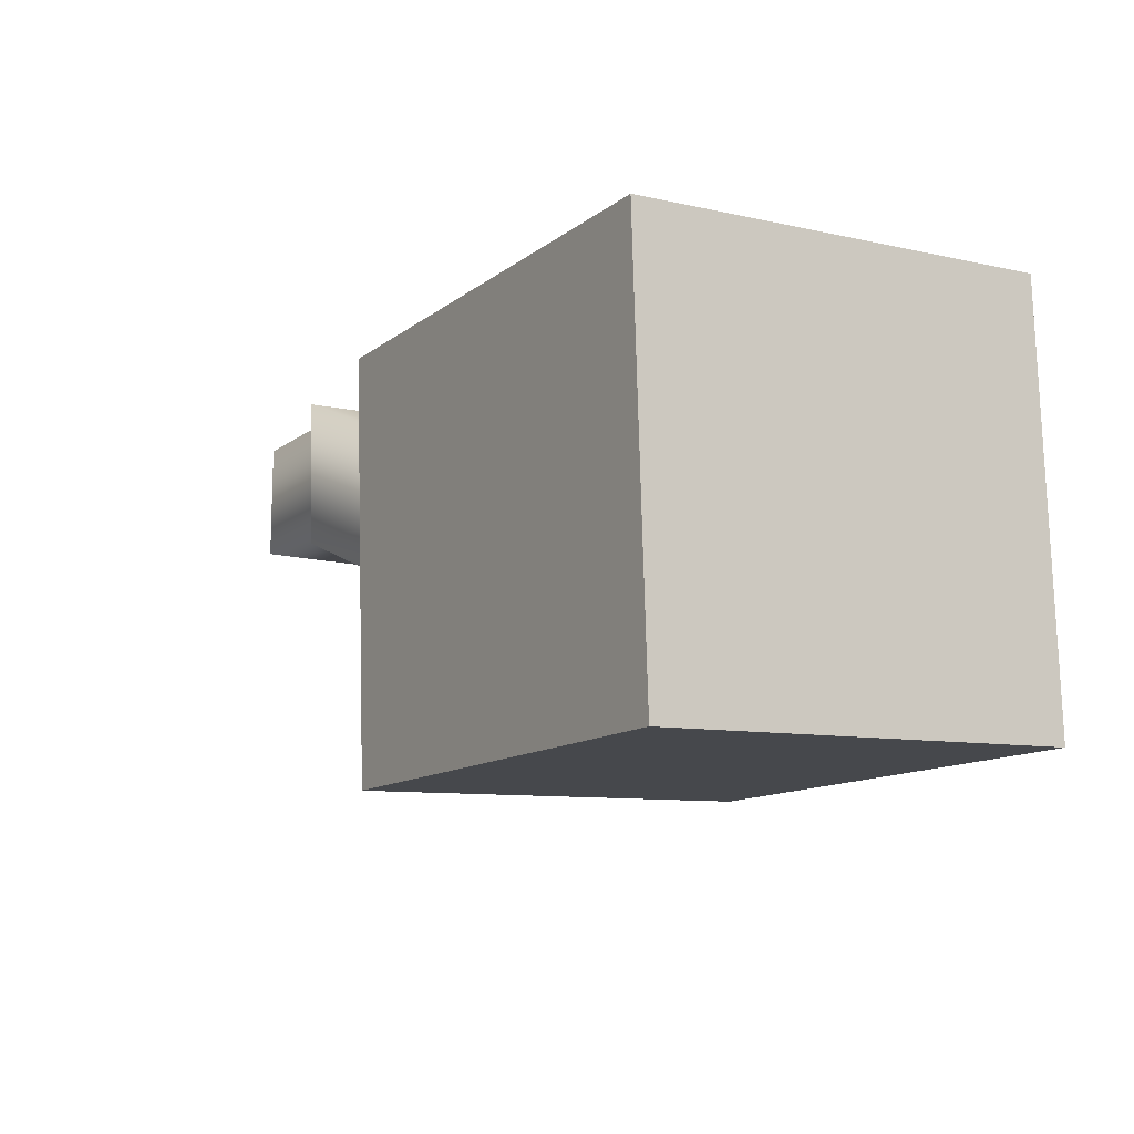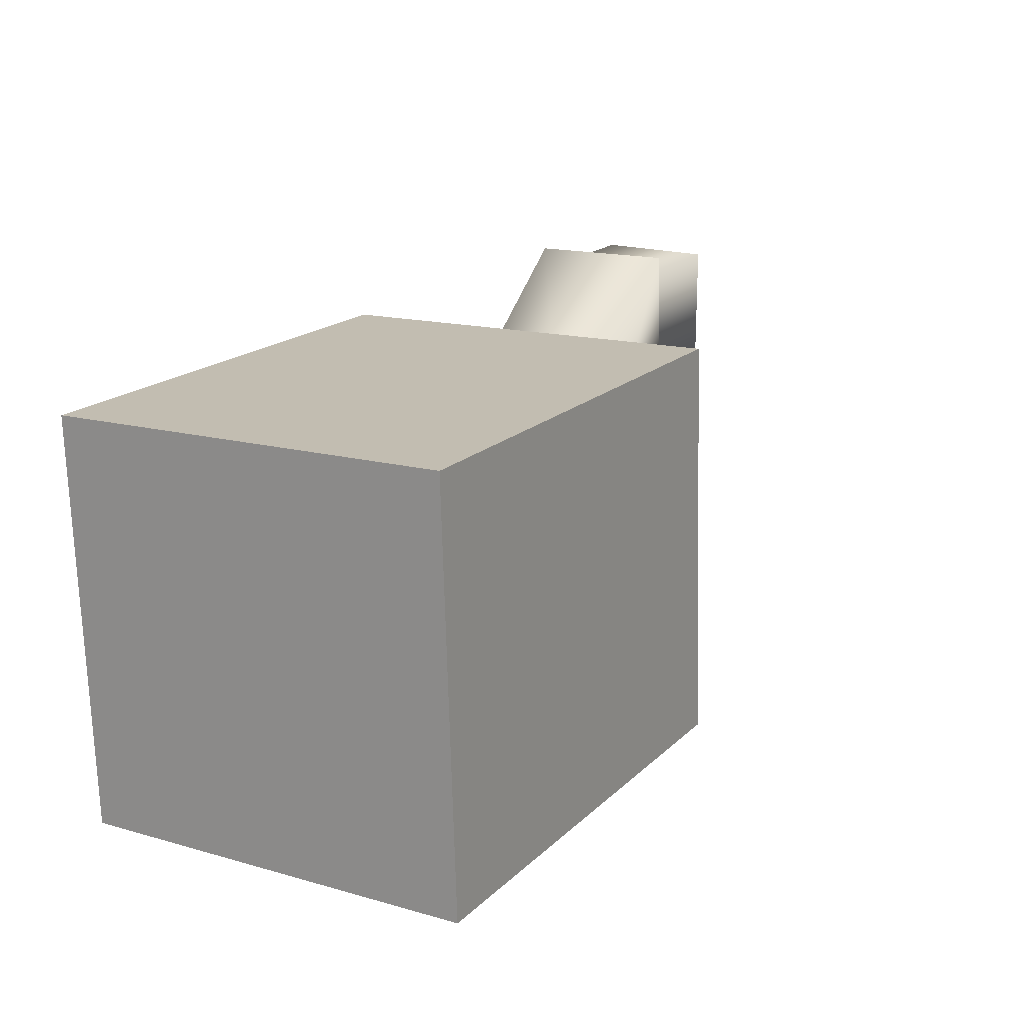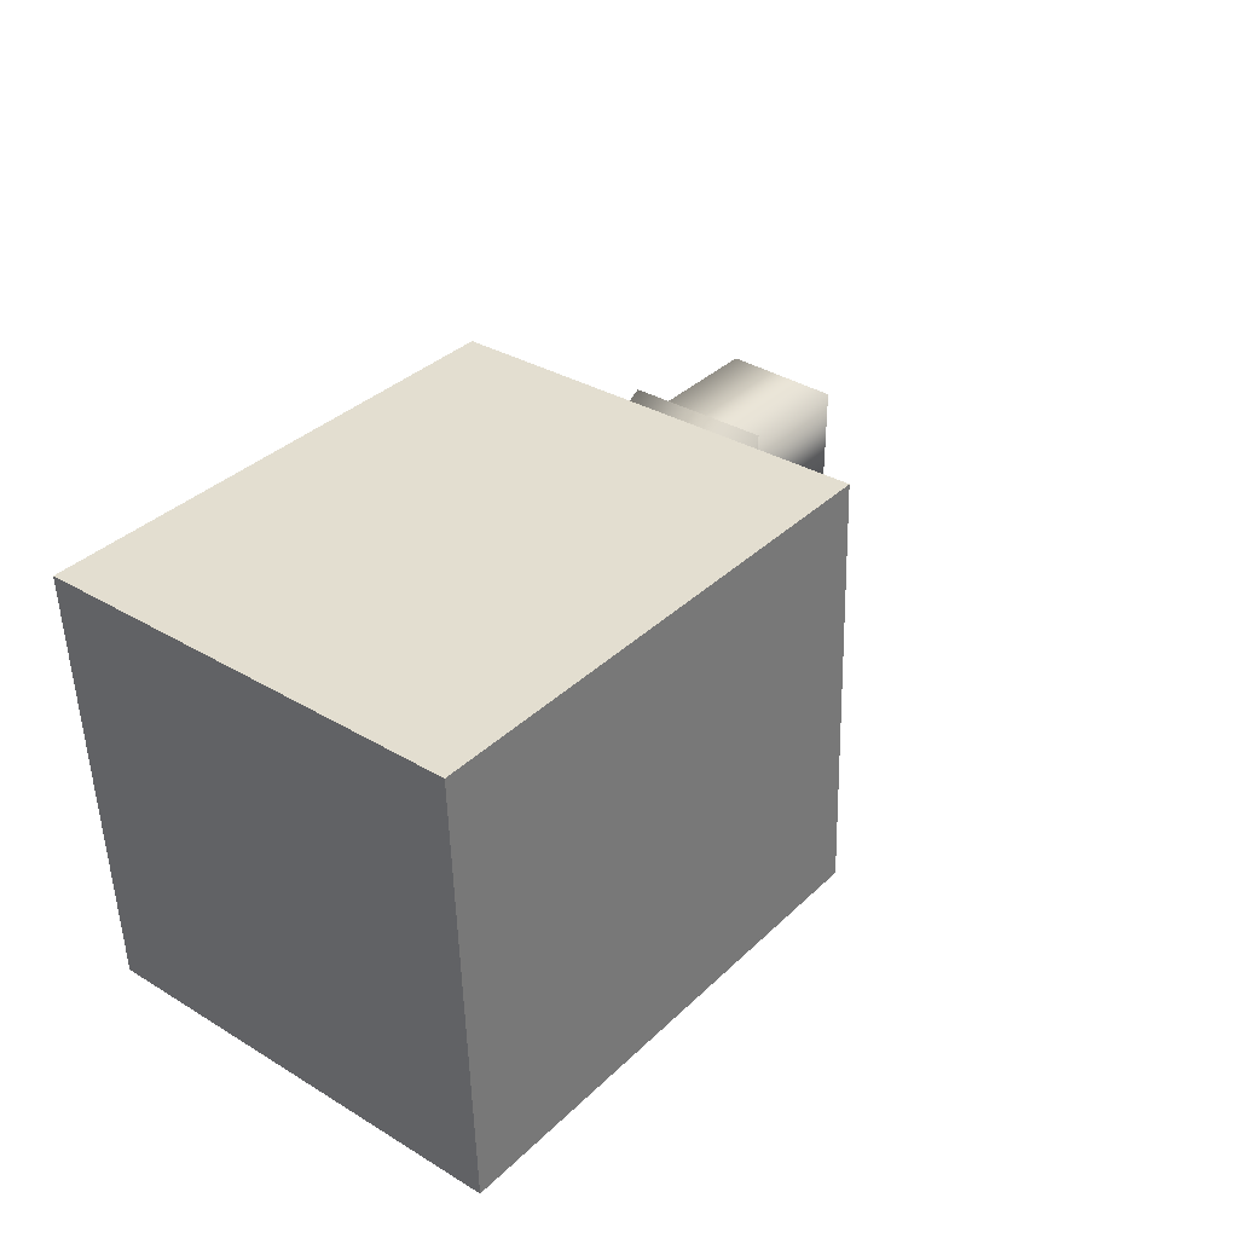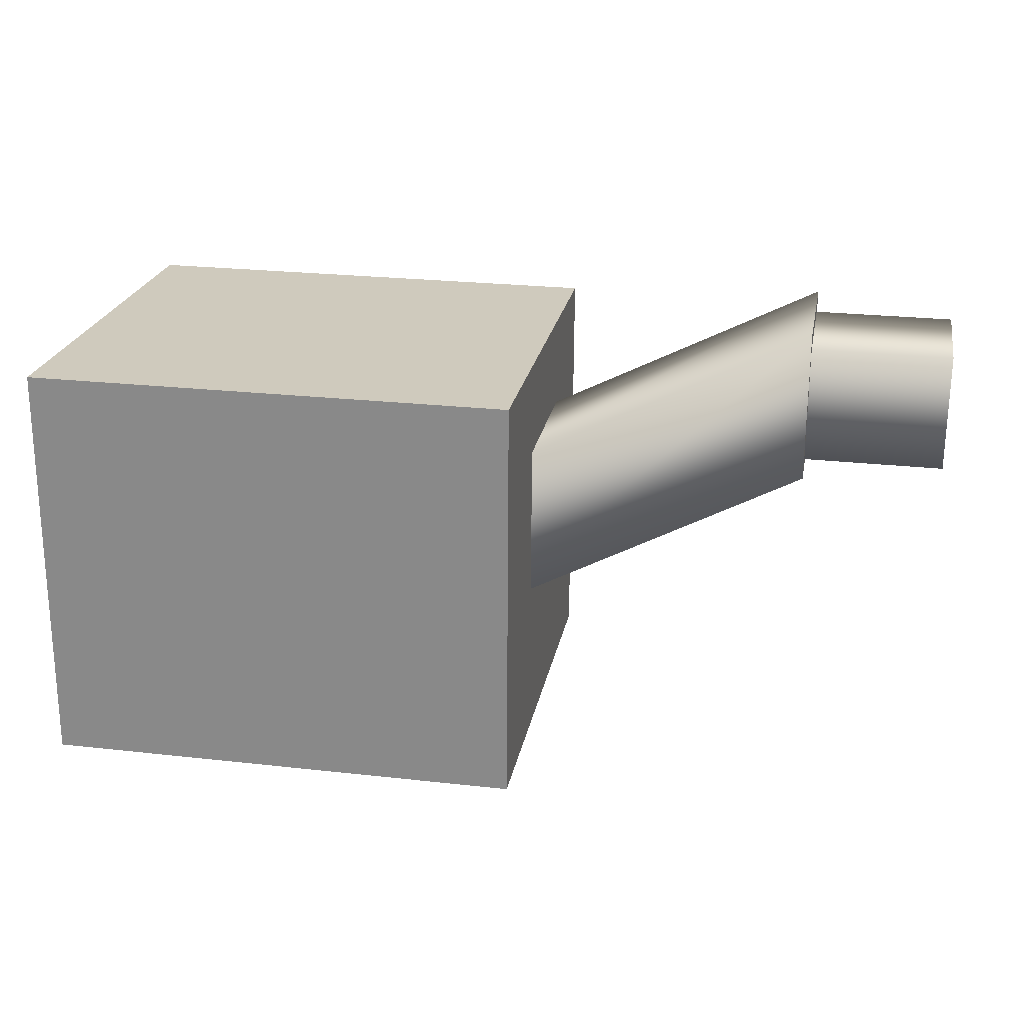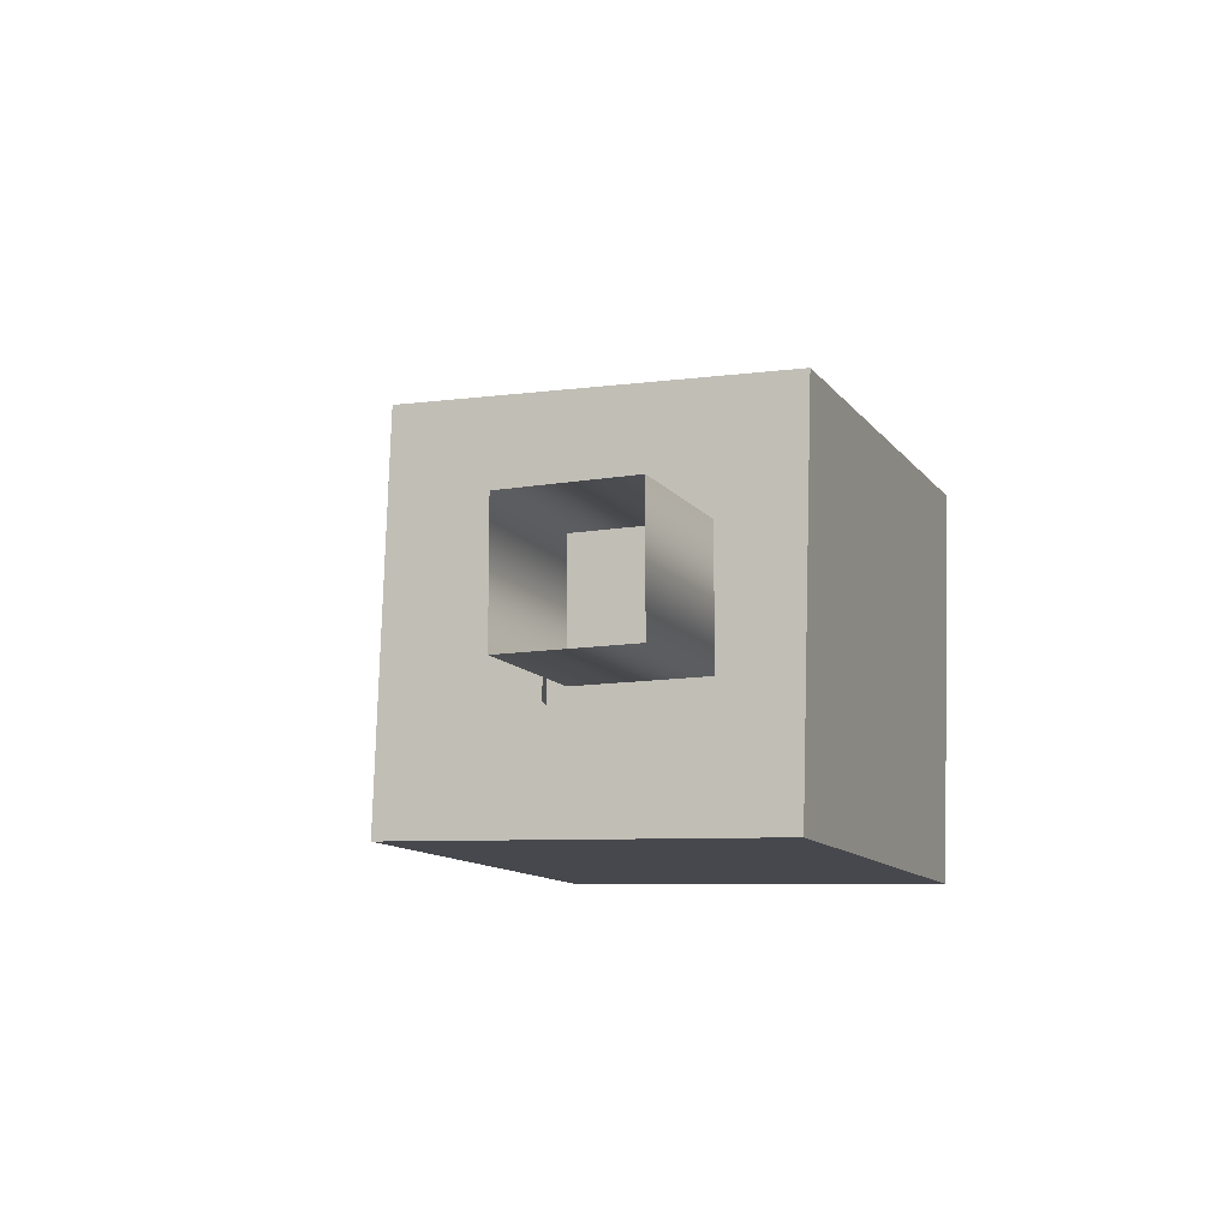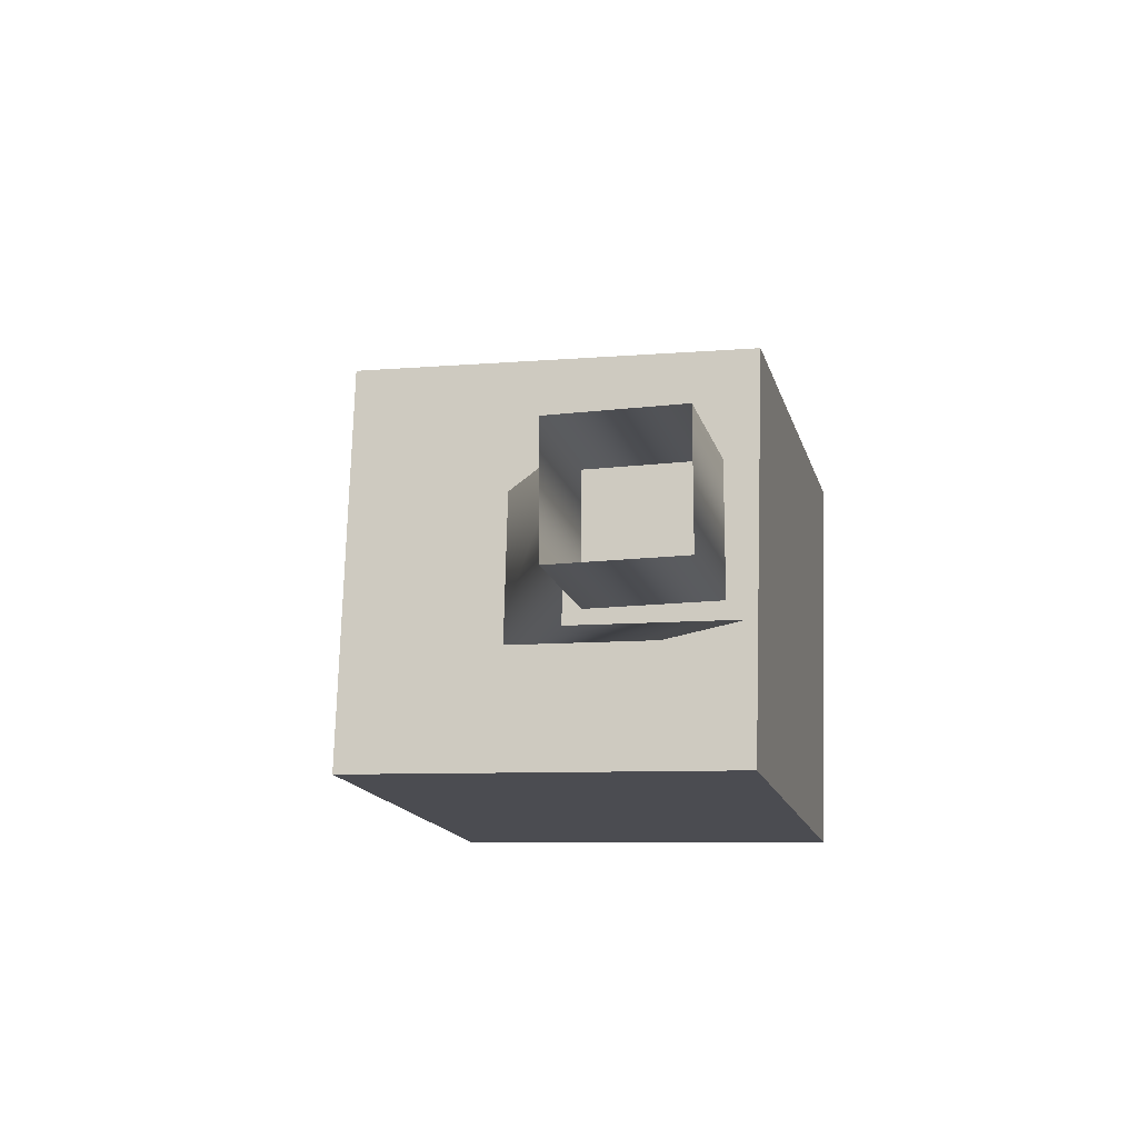
<metadata>
{"format":"obj","ext":"obj","renderer":"f3d","projection":"perspective","resolution":1024,"background":"white","views":[{"elev":-12.4,"azim":58.9,"up":"+Z"},{"elev":18.6,"azim":120.9,"up":"+Z"},{"elev":35.7,"azim":129.3,"up":"+Y"},{"elev":24.7,"azim":-169.6,"up":"+Z"},{"elev":-11.6,"azim":-67.8,"up":"+Y"},{"elev":-15.2,"azim":-76.3,"up":"+Y"}]}
</metadata>
<code>
g FourWheelsShassis_09
v -0.4491 0.3595 0.1575
v -0.1276 0.3593 0.1575
v -0.1276 0.3506 0.433
v -0.4491 0.3508 0.433
v -0.4491 0.3508 0.433
v -0.1276 0.3506 0.433
v -0.1278 0.07518 0.4243
v -0.4493 0.07536 0.4243
v -0.4493 0.07536 0.4243
v -0.1278 0.07518 0.4243
v -0.1277 0.08387 0.1488
v -0.4493 0.08404 0.1488
v -0.4493 0.08404 0.1488
v -0.1277 0.08387 0.1488
v -0.1276 0.3593 0.1575
v -0.4491 0.3595 0.1575
v -0.4493 0.08404 0.1488
v -0.4491 0.3595 0.1575
v -0.4491 0.3508 0.433
v -0.4493 0.07536 0.4243
v -0.1276 0.3593 0.1575
v -0.1277 0.08387 0.1488
v -0.1278 0.07518 0.4243
v -0.1276 0.3506 0.433
v -0.6321 0.2309 0.3485
v -0.6322 0.128 0.3459
v -0.4056 0.1717 0.2421
v -0.4055 0.2746 0.2447
v -0.6321 0.2283 0.4514
v -0.4055 0.2721 0.3476
v -0.6322 0.1254 0.4489
v -0.4056 0.1691 0.345
v -0.6322 0.128 0.3459
v -0.4056 0.1717 0.2421
v -0.6322 0.128 0.3459
v -0.6321 0.2309 0.3485
v -0.6321 0.2283 0.4514
v -0.6322 0.1254 0.4489
v -0.7258 0.2169 0.3573
v -0.7259 0.1368 0.3573
v -0.6268 0.1367 0.3573
v -0.6268 0.2169 0.3573
v -0.7259 0.217 0.4374
v -0.7258 0.2169 0.3573
v -0.6268 0.2169 0.3573
v -0.6268 0.2169 0.4374
v -0.7259 0.1368 0.4374
v -0.6268 0.1368 0.4375
g FourWheelsShassis_09_0
f 3 2 1
f 4 3 1
f 7 6 5
f 8 7 5
f 11 10 9
f 12 11 9
f 15 14 13
f 16 15 13
f 19 18 17
f 20 19 17
f 23 22 21
f 24 23 21
f 27 26 25
f 28 27 25
f 28 25 29
f 30 28 29
f 30 29 31
f 32 30 31
f 32 31 33
f 34 32 33
f 37 36 35
f 38 37 35
f 41 40 39
f 42 41 39
f 45 44 43
f 46 45 43
f 46 43 47
f 48 46 47
f 48 47 40
f 41 48 40

</code>
